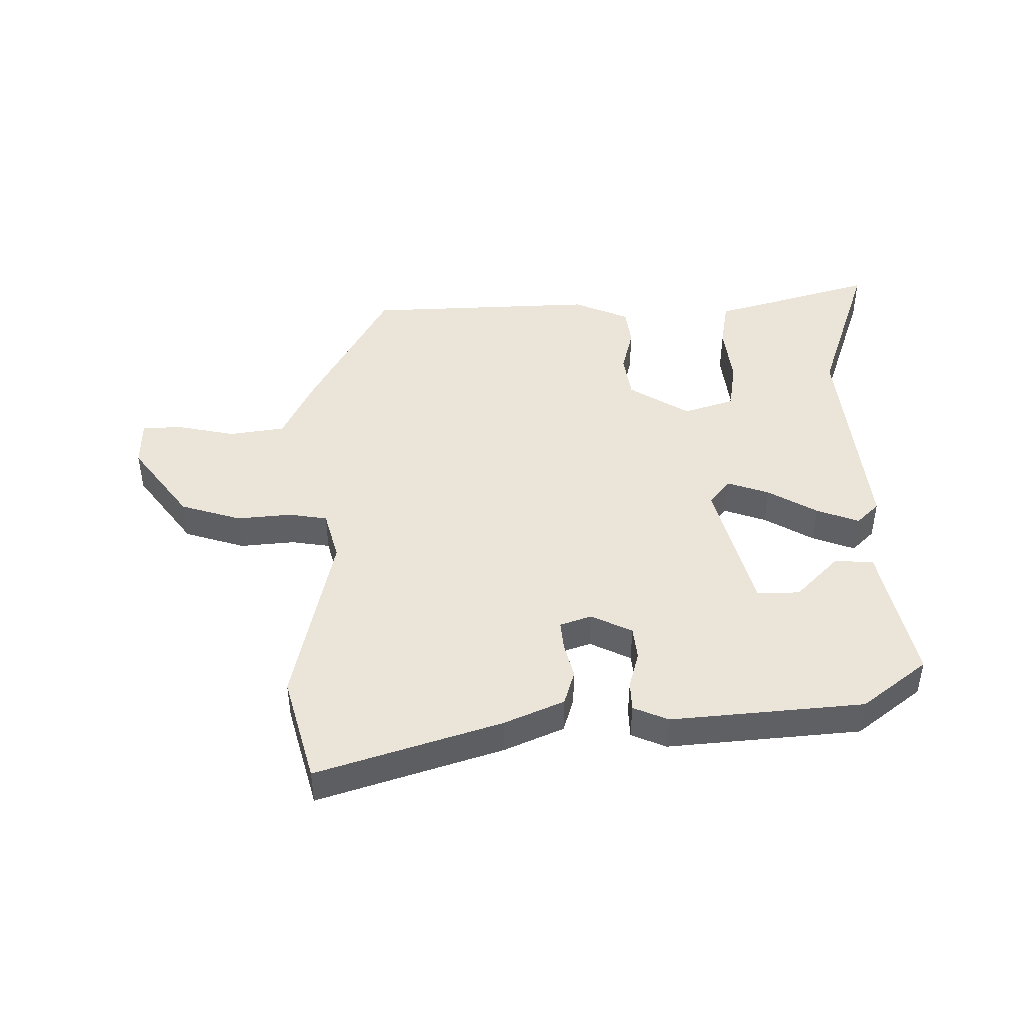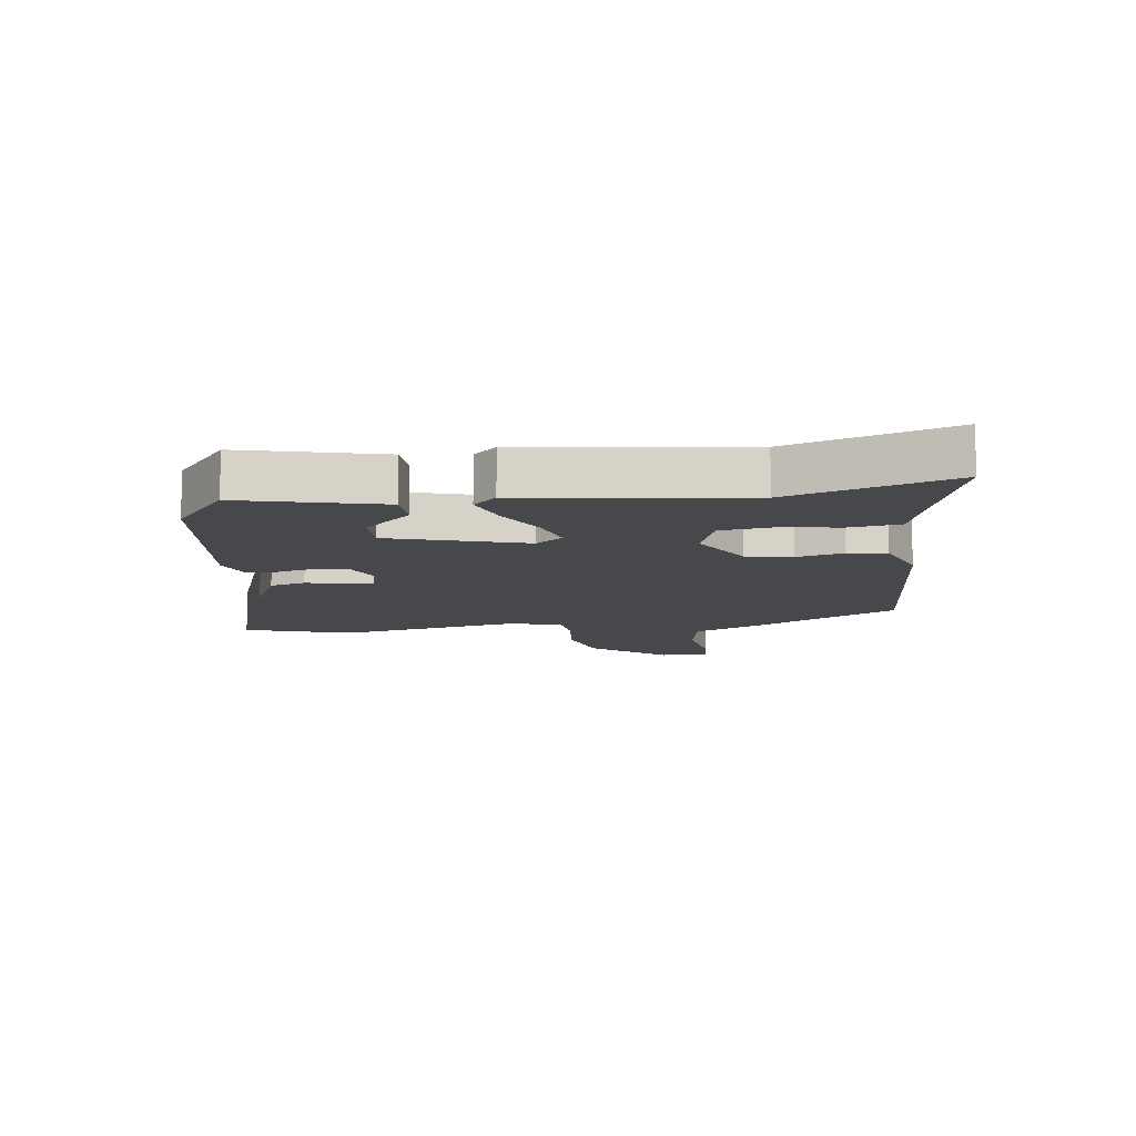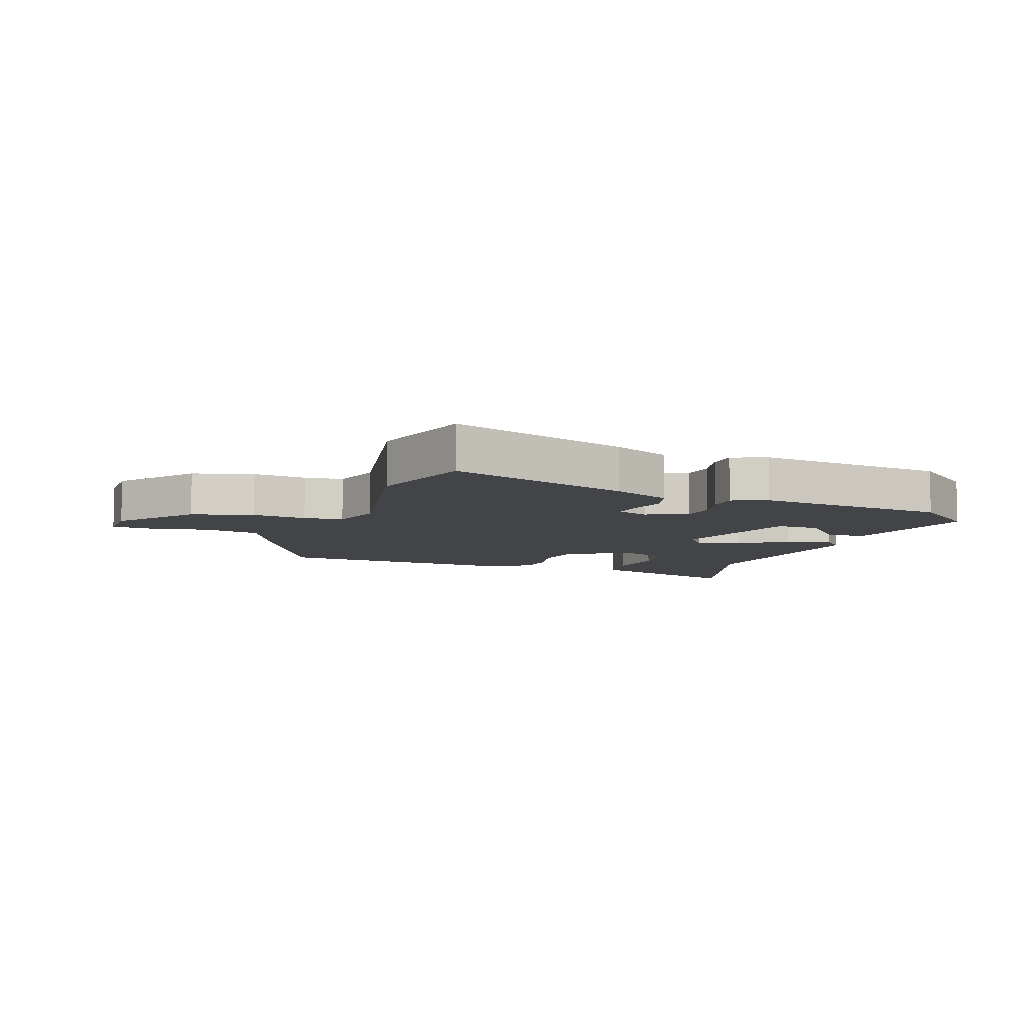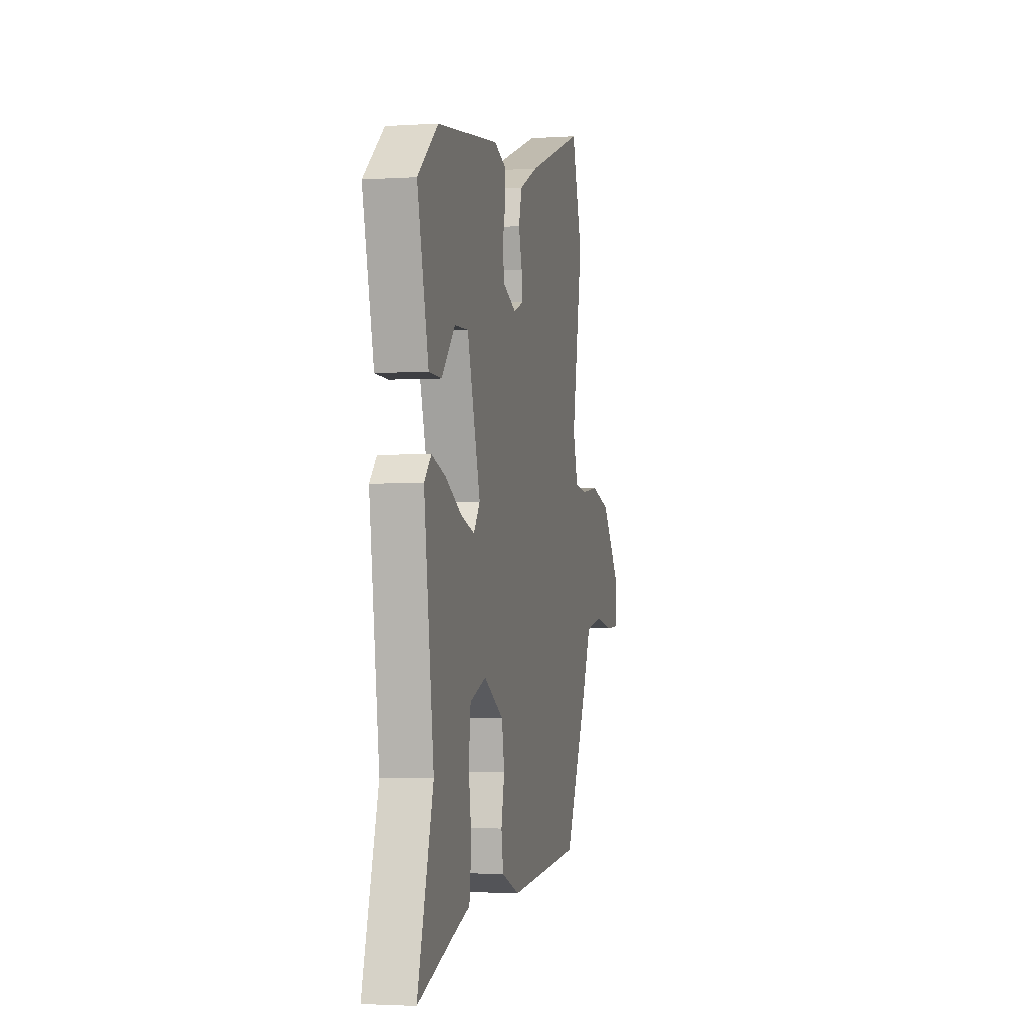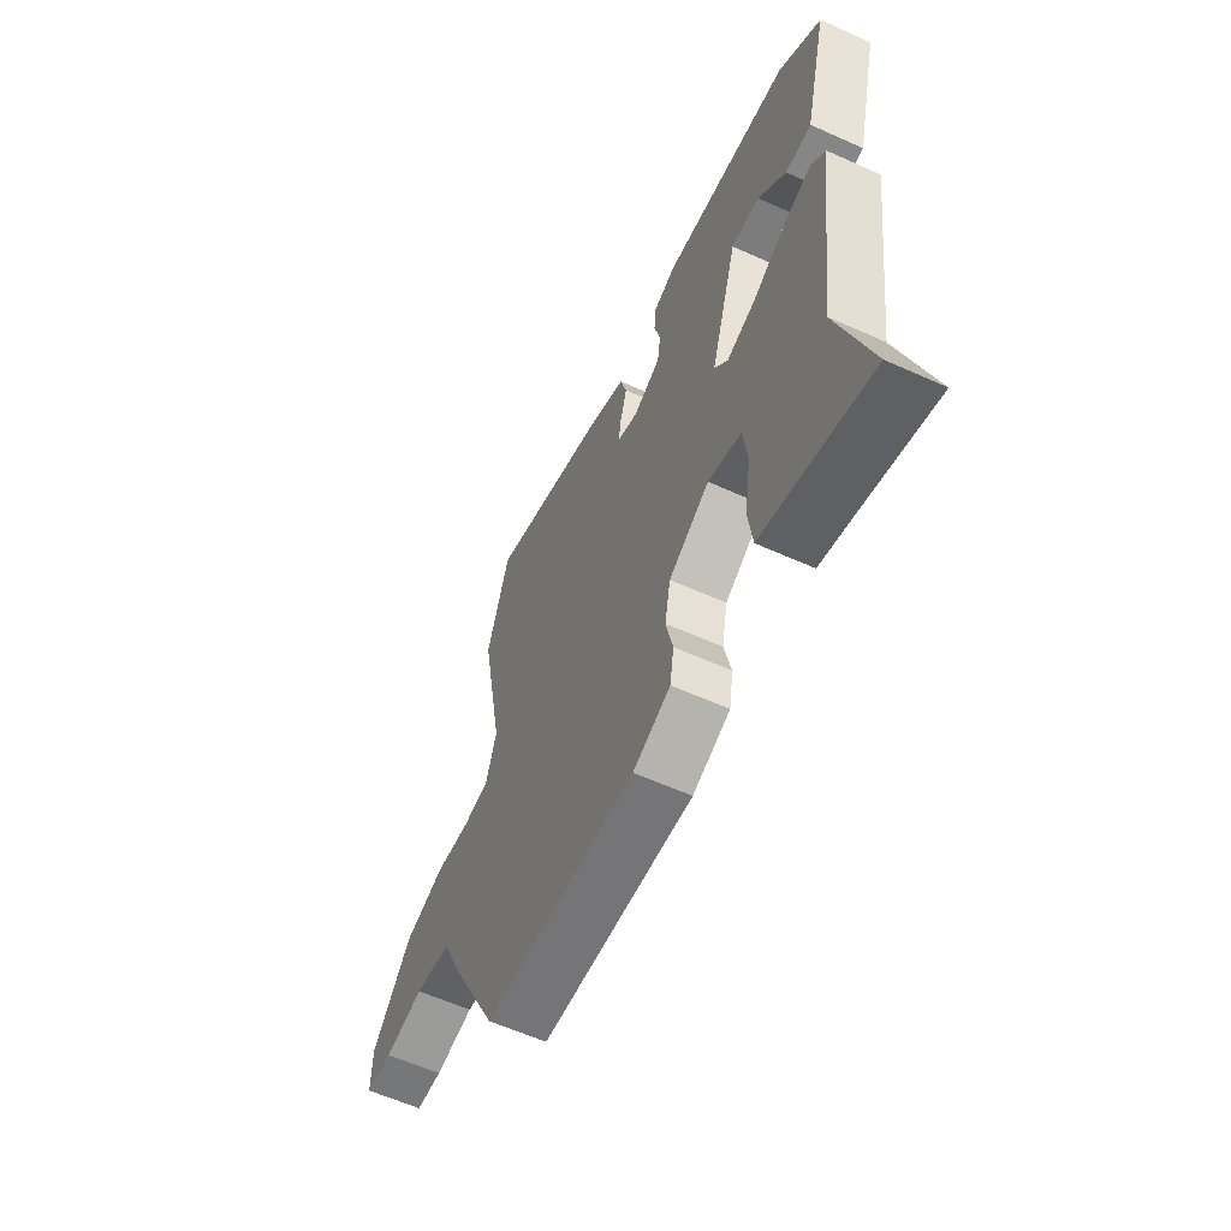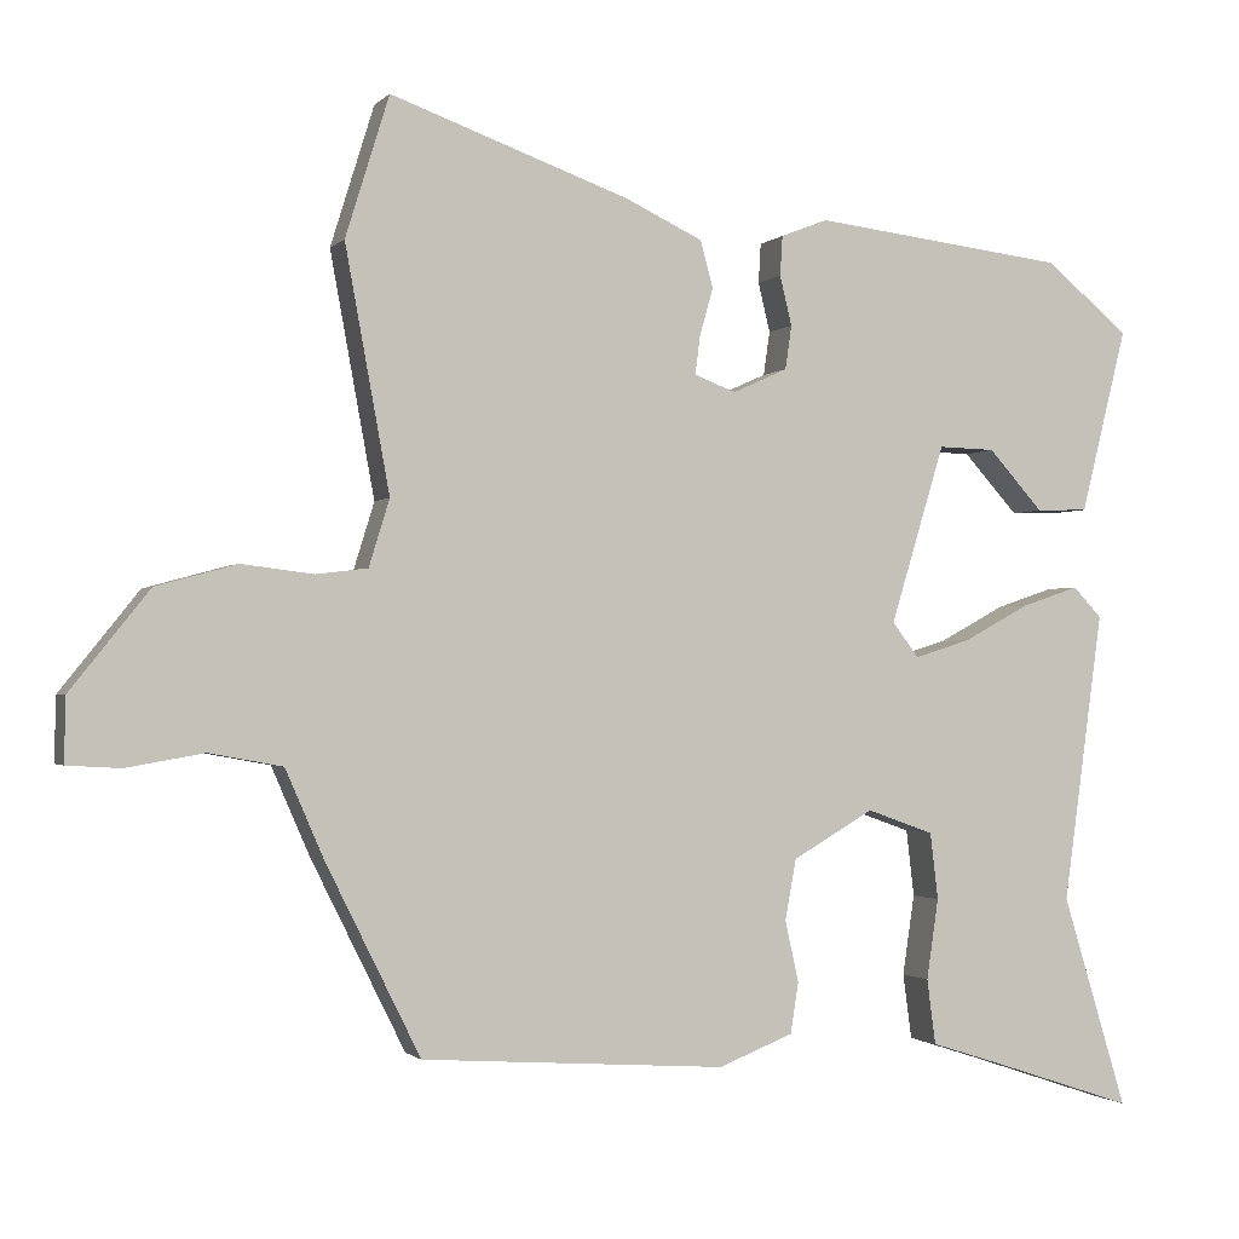
<metadata>
{"format":"obj","ext":"obj","renderer":"f3d","projection":"perspective","resolution":1024,"background":"white","views":[{"elev":44.9,"azim":1.1,"up":"+Y"},{"elev":-11.5,"azim":97.8,"up":"+Y"},{"elev":-7.9,"azim":-19.2,"up":"+Y"},{"elev":-2.5,"azim":102.6,"up":"+Z"},{"elev":-60.3,"azim":65.3,"up":"+Z"},{"elev":-1.3,"azim":-20.0,"up":"+Z"}]}
</metadata>
<code>
v 0.45 0.07 -0.335
v 0.531 0.07 -0.602
v 0.35 0.07 -0.542
v 0.262 0.07 -0.514
v 0.251 0.07 -0.432
v 0.266 0.07 -0.331
v 0.256 0.07 -0.247
v 0.172 0.07 -0.217
v 0.07 0.07 -0.276
v 0.056 0.07 -0.352
v 0.073 0.07 -0.429
v 0.063 0.07 -0.493
v -0.031 0.07 -0.53
v -0.414 0.07 -0.504
v -0.533 0.07 -0.265
v -0.581 0.07 -0.155
v -0.673 0.07 -0.138
v -0.771 0.07 -0.155
v -0.838 0.07 -0.151
v -0.836 0.07 -0.07
v -0.737 0.07 0.054
v -0.635 0.07 0.082
v -0.545 0.07 0.071
v -0.48 0.07 0.079
v -0.454 0.07 0.163
v -0.51 0.07 0.468
v -0.455 0.07 0.645
v -0.154 0.07 0.537
v -0.057 0.07 0.491
v -0.041 0.07 0.432
v -0.058 0.07 0.371
v -0.064 0.07 0.324
v -0.012 0.07 0.304
v 0.057 0.07 0.335
v 0.065 0.07 0.39
v 0.05 0.07 0.452
v 0.053 0.07 0.502
v 0.112 0.07 0.525
v 0.431 0.07 0.487
v 0.536 0.07 0.4
v 0.478 0.07 0.168
v 0.413 0.07 0.166
v 0.344 0.07 0.242
v 0.273 0.07 0.244
v 0.205 0.07 0.02
v 0.238 0.07 -0.024
v 0.309 0.07 -0.002
v 0.392 0.07 0.043
v 0.464 0.07 0.067
v 0.5 0.07 0.029
v 0.45 0 -0.335
v 0.531 0 -0.602
v 0.35 0 -0.542
v 0.262 0 -0.514
v 0.251 0 -0.432
v 0.266 0 -0.331
v 0.256 0 -0.247
v 0.172 0 -0.217
v 0.07 0 -0.276
v 0.056 0 -0.352
v 0.073 0 -0.429
v 0.063 0 -0.493
v -0.031 0 -0.53
v -0.414 0 -0.504
v -0.533 0 -0.265
v -0.581 0 -0.155
v -0.673 0 -0.138
v -0.771 0 -0.155
v -0.838 0 -0.151
v -0.836 0 -0.07
v -0.737 0 0.054
v -0.635 0 0.082
v -0.545 0 0.071
v -0.48 0 0.079
v -0.454 0 0.163
v -0.51 0 0.468
v -0.455 0 0.645
v -0.154 0 0.537
v -0.057 0 0.491
v -0.041 0 0.432
v -0.058 0 0.371
v -0.064 0 0.324
v -0.012 0 0.304
v 0.057 0 0.335
v 0.065 0 0.39
v 0.05 0 0.452
v 0.053 0 0.502
v 0.112 0 0.525
v 0.431 0 0.487
v 0.536 0 0.4
v 0.478 0 0.168
v 0.413 0 0.166
v 0.344 0 0.242
v 0.273 0 0.244
v 0.205 0 0.02
v 0.238 0 -0.024
v 0.309 0 -0.002
v 0.392 0 0.043
v 0.464 0 0.067
v 0.5 0 0.029
f 47 48 49 50
f 46 47 50 1
f 45 46 1 2
f 40 41 42 43
f 40 43 44
f 39 40 44
f 38 39 44
f 35 36 37 38
f 34 35 38 44
f 33 34 44 45
f 28 29 30 31
f 28 31 32
f 25 26 27 28
f 24 25 28 32
f 20 21 22 23
f 20 23 24
f 17 18 19 20
f 16 17 20 24
f 10 11 12 13
f 9 10 13 14
f 8 9 14 15
f 3 4 5 6
f 3 6 7
f 2 3 7
f 45 2 7
f 33 45 7 8
f 16 24 32 33
f 8 15 16 33
f 100 99 98 97
f 51 100 97 96
f 52 51 96 95
f 93 92 91 90
f 94 93 90
f 94 90 89
f 94 89 88
f 88 87 86 85
f 94 88 85 84
f 95 94 84 83
f 81 80 79 78
f 82 81 78
f 78 77 76 75
f 82 78 75 74
f 73 72 71 70
f 74 73 70
f 70 69 68 67
f 74 70 67 66
f 63 62 61 60
f 64 63 60 59
f 65 64 59 58
f 56 55 54 53
f 57 56 53
f 57 53 52
f 57 52 95
f 58 57 95 83
f 83 82 74 66
f 83 66 65 58
f 1 51 52 2
f 2 52 53 3
f 3 53 54 4
f 4 54 55 5
f 5 55 56 6
f 6 56 57 7
f 7 57 58 8
f 8 58 59 9
f 9 59 60 10
f 10 60 61 11
f 11 61 62 12
f 12 62 63 13
f 13 63 64 14
f 14 64 65 15
f 15 65 66 16
f 16 66 67 17
f 17 67 68 18
f 18 68 69 19
f 19 69 70 20
f 20 70 71 21
f 21 71 72 22
f 22 72 73 23
f 23 73 74 24
f 24 74 75 25
f 25 75 76 26
f 26 76 77 27
f 27 77 78 28
f 28 78 79 29
f 29 79 80 30
f 30 80 81 31
f 31 81 82 32
f 32 82 83 33
f 33 83 84 34
f 34 84 85 35
f 35 85 86 36
f 36 86 87 37
f 37 87 88 38
f 38 88 89 39
f 39 89 90 40
f 40 90 91 41
f 41 91 92 42
f 42 92 93 43
f 43 93 94 44
f 44 94 95 45
f 45 95 96 46
f 46 96 97 47
f 47 97 98 48
f 48 98 99 49
f 49 99 100 50
f 50 100 51 1

</code>
